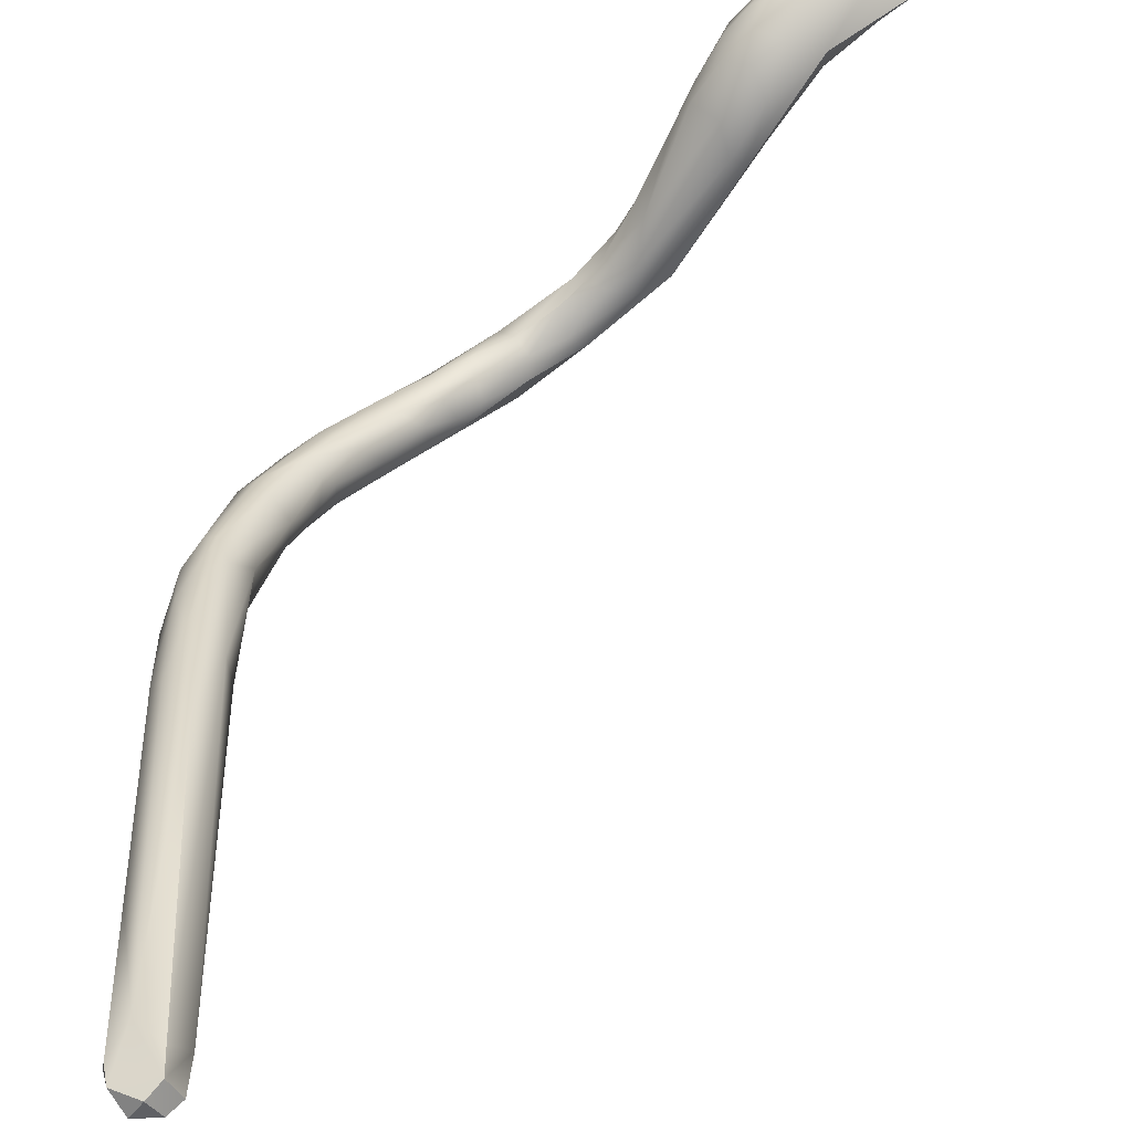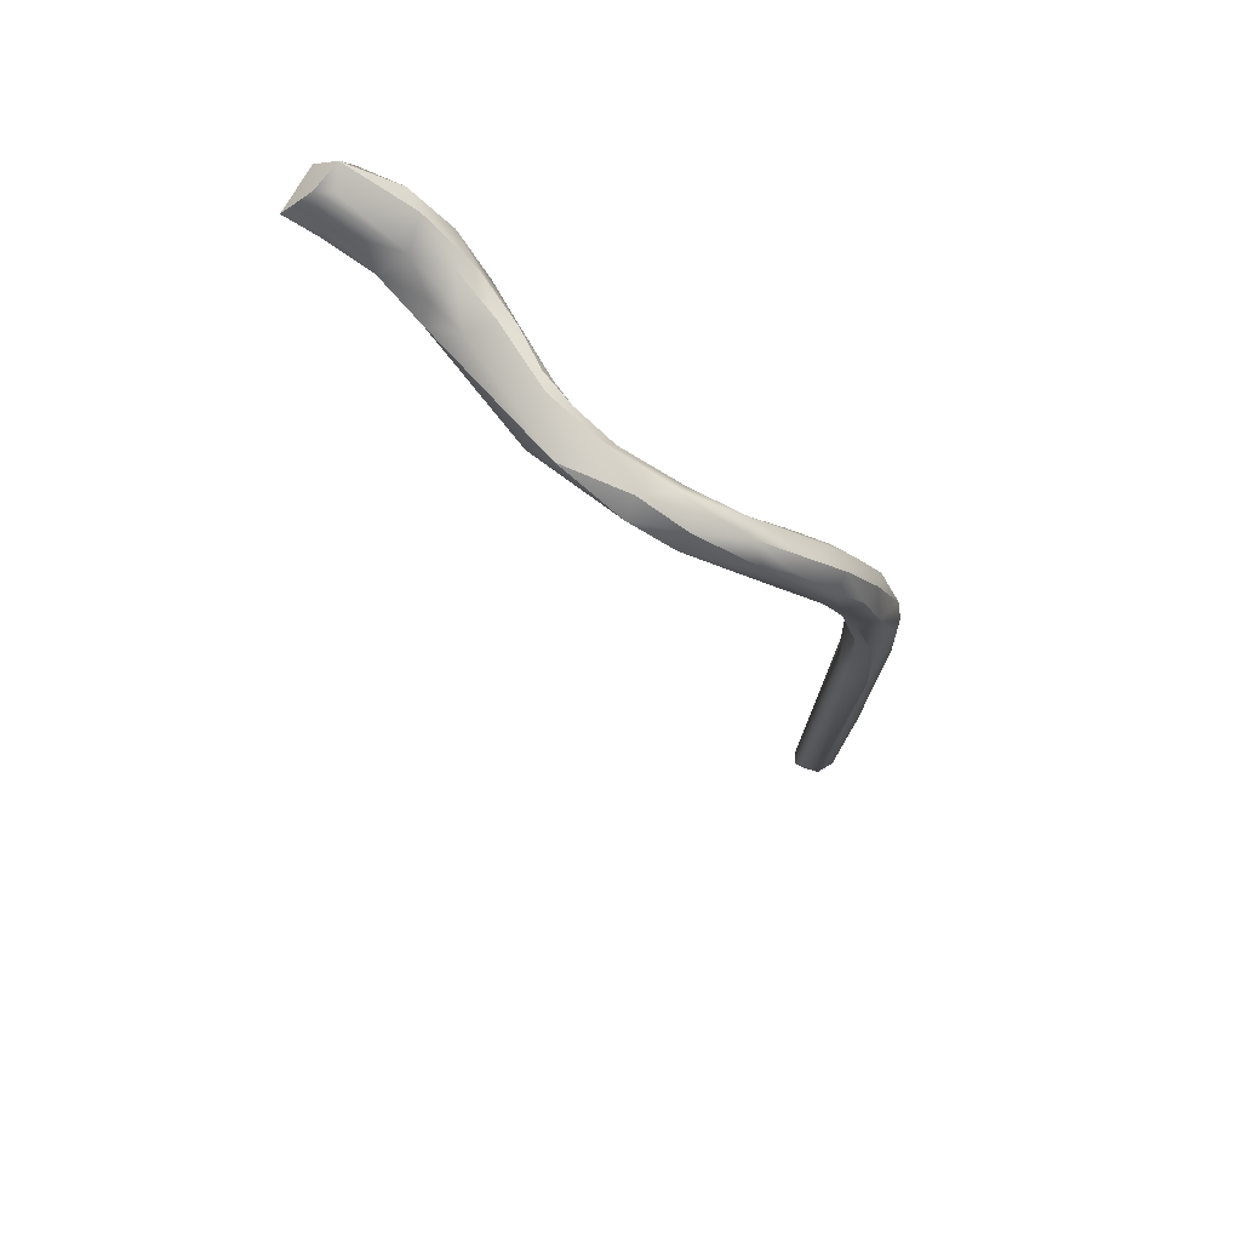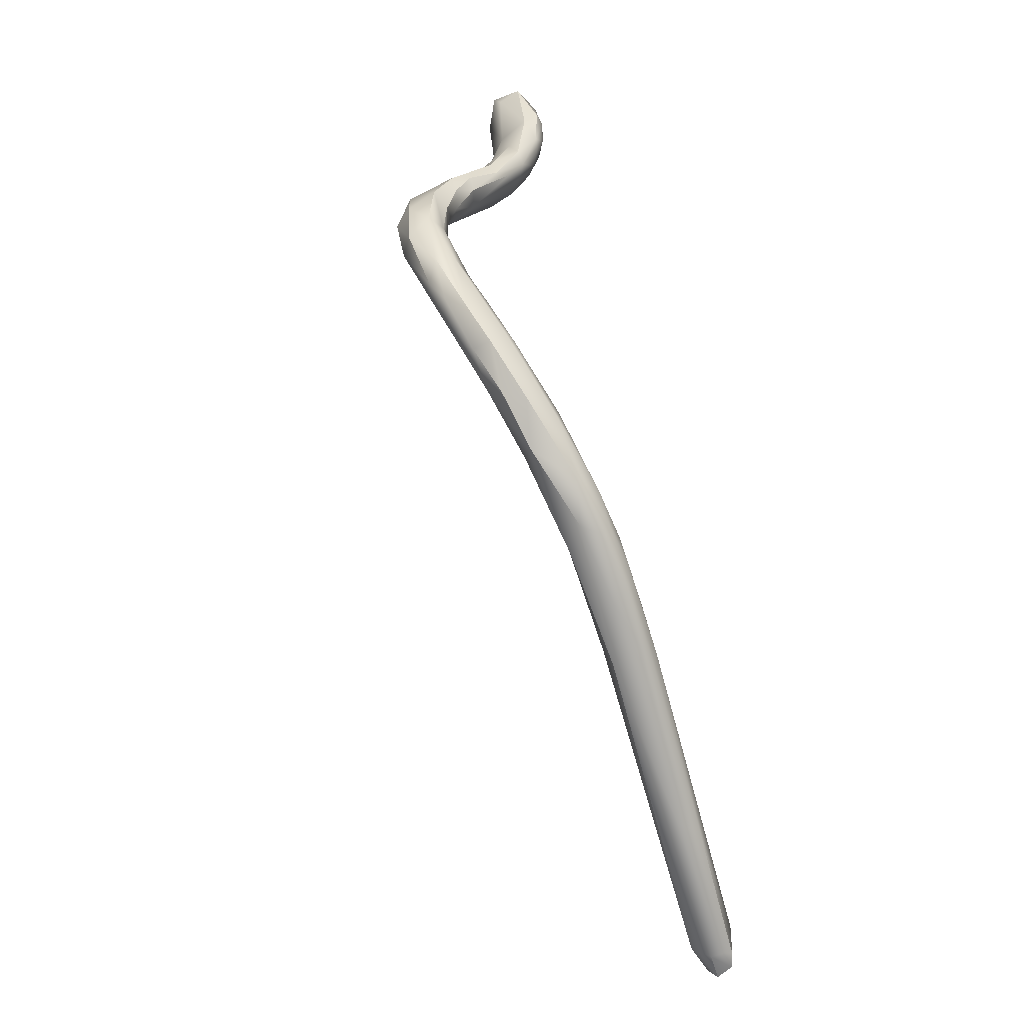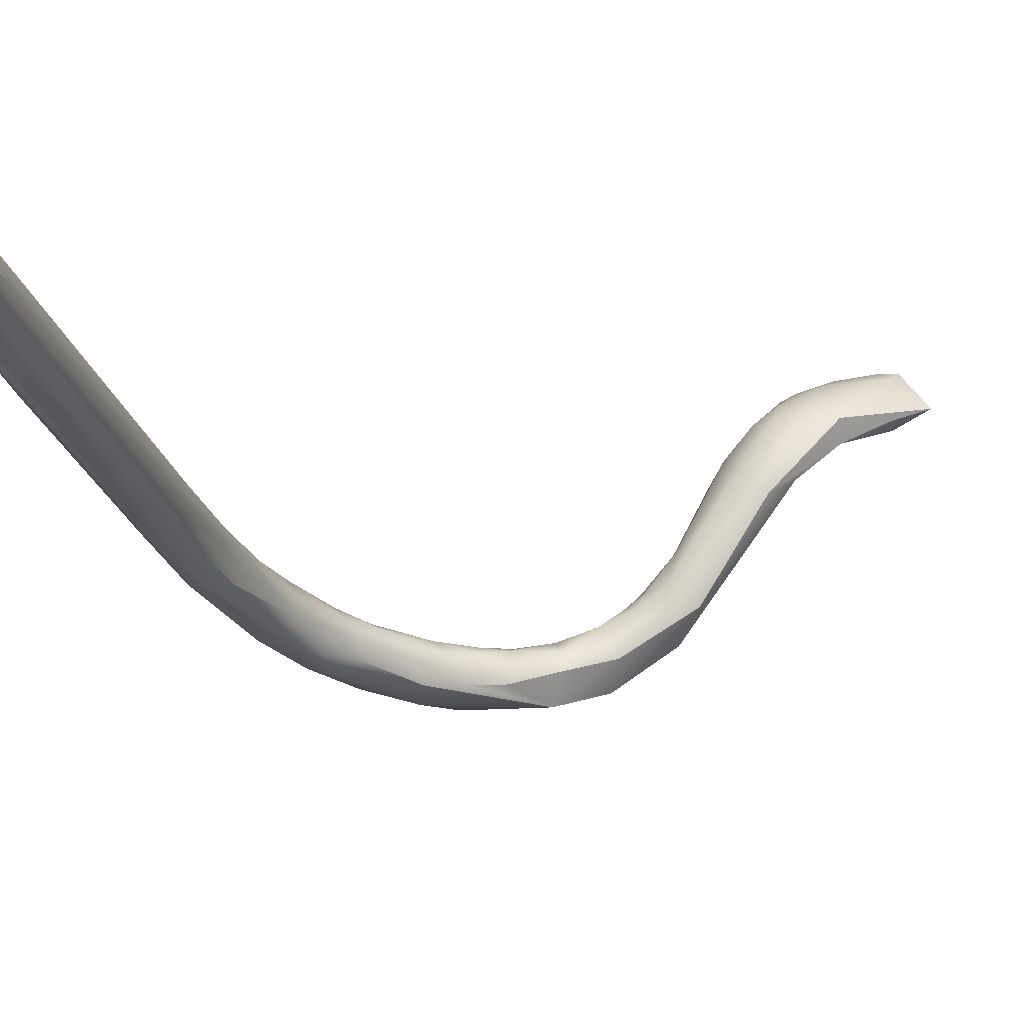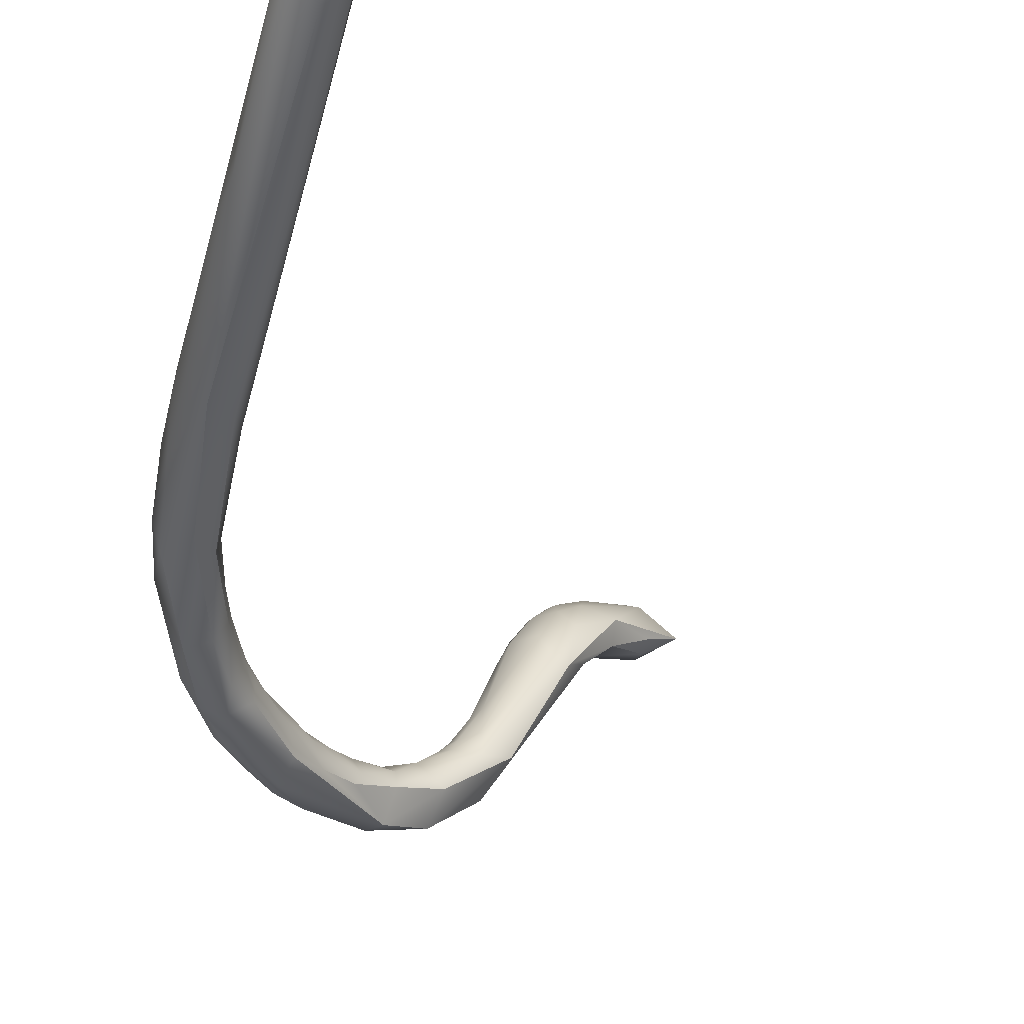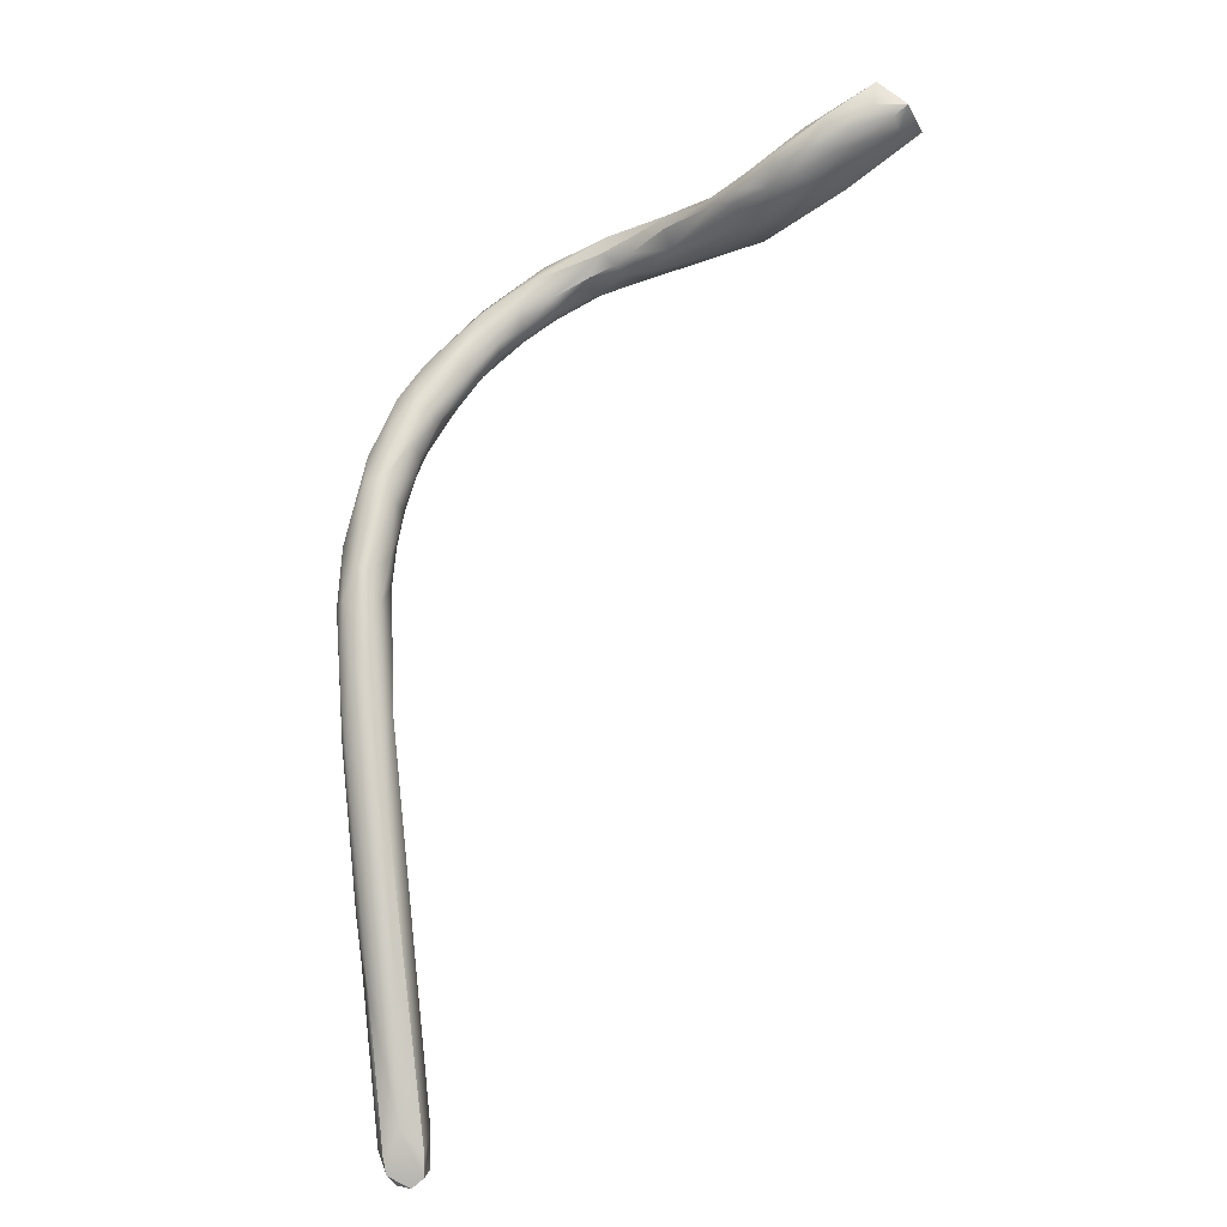
<metadata>
{"format":"obj","ext":"obj","renderer":"f3d","projection":"perspective","resolution":1024,"background":"white","views":[{"elev":49.7,"azim":178.9,"up":"+Y"},{"elev":53.8,"azim":-6.0,"up":"+Z"},{"elev":7.3,"azim":62.9,"up":"+Z"},{"elev":-2.8,"azim":-167.3,"up":"+Y"},{"elev":-24.8,"azim":165.7,"up":"+Y"},{"elev":5.8,"azim":162.1,"up":"+Z"}]}
</metadata>
<code>
v -14.5 -66.2 1492
v -13.59 -66.52 1491
v -13.52 -65.48 1492
v -13.57 -66.72 1492
v -12.48 -66.5 1490
v -13.66 -65.29 1493
v -13.66 -66.5 1493
v -13.26 -65.3 1492
v -13.19 -66.5 1493
v -13.04 -65.9 1493
v -12.72 -65.39 1493
v -11.24 -67.11 1490
v -10.95 -68.32 1489
v -10.53 -68.17 1489
v -10.31 -67.5 1490
v -12.16 -65.49 1492
v -11.92 -65.68 1491
v -11.62 -66.21 1490
v -11.56 -65.73 1492
v -11.31 -65.83 1491
v -11.31 -66.53 1492
v -10.95 -66.56 1490
v -11 -66.15 1491
v -10.94 -66.04 1491
v -10.42 -66.52 1491
v -10.55 -66.5 1491
v -10.38 -66.67 1490
v -12.46 -67.1 1491
v -11.49 -68 1490
v -11.67 -67.2 1491
v -11.29 -67.9 1490
v -10.98 -67.8 1491
v -10.59 -68.65 1490
v -10.67 -67.45 1491
v -11.6 -65.92 1492
v -9.405 -70.99 1489
v -8.808 -69.7 1489
v -8.633 -69.76 1490
v -8.627 -71.14 1488
v -8.654 -70.52 1489
v -8.132 -70.68 1489
v -8.256 -70.54 1490
v -7.948 -71.02 1488
v -7.994 -70.66 1489
v -8.809 -71.9 1489
v -10.09 -67.42 1491
v -9.759 -67.5 1490
v -9.757 -68.62 1490
v -9.803 -67.37 1490
v -9.424 -68.09 1490
v -9.298 -68.58 1490
v -8.88 -69.76 1490
v -8.863 -70.4 1490
v -6.397 -72.49 1487
v -5.499 -72.46 1487
v -7.669 -71.01 1489
v -7.338 -71.3 1489
v -7.076 -71.45 1488
v -7.639 -72.19 1488
v -7.663 -71.6 1489
v -7.246 -71.87 1488
v -7.363 -72.99 1488
v -7.082 -72.74 1489
v -6.428 -72.03 1487
v -6.163 -73.31 1487
v -6.17 -71.82 1488
v -6.109 -72.51 1489
v -5.866 -73.28 1488
v -5.813 -72.15 1488
v -3.518 -72.2 1485
v -5.304 -72.78 1486
v -5.297 -72.02 1487
v -4.939 -72.49 1486
v -4.452 -72.77 1486
v -4.677 -72.05 1486
v -4.664 -71.94 1487
v -4.256 -72.19 1486
v -4.397 -71.98 1487
v -4.175 -73.37 1487
v -3.696 -72.78 1485
v -3.777 -71.79 1486
v -3.439 -71.89 1486
v -3.491 -73.24 1486
v -3.455 -73.22 1486
v -5.262 -71.96 1487
v -4.45 -73.07 1487
v -4.33 -72.47 1487
v -1.036 -65.6 1466
v -0.743 -65.6 1466
v -1.107 -65.79 1467
v -1.004 -66.1 1467
v -0.7626 -65.03 1466
v -0.7626 -65.03 1466
v -0.8985 -68.72 1477
v -1 -69.31 1477
v -0.7495 -69.39 1476
v -1.028 -70.65 1480
v -0.7665 -69.46 1480
v -1.661 -71.27 1482
v -1.77 -70.98 1482
v -1.478 -70.68 1481
v -1.198 -70.09 1480
v -1.183 -70.12 1481
v -1.383 -70.5 1482
v -1.354 -71.69 1482
v -0.7815 -71.8 1482
v -2.888 -71.53 1484
v -2.323 -71.28 1484
v -2.563 -71.41 1485
v -1.978 -71.05 1484
v -1.12 -70.71 1483
v -0.6788 -70.99 1483
v -2.572 -71.63 1484
v -2.552 -72.19 1484
v -2.241 -71.6 1483
v -2.306 -72.88 1485
v -1.962 -72.14 1483
v -2.003 -72.54 1484
v -1.549 -71.6 1484
v -1.404 -72.4 1484
v -0.9632 -71.86 1484
v -2.771 -72.8 1486
v -2.219 -71.58 1485
v -2.345 -71.94 1485
v -1.946 -72.5 1485
v -0.4626 -65.18 1466
v -0.1852 -65.61 1466
v -0.4625 -66.4 1466
v 0.07672 -66.03 1466
v -0.1698 -65.19 1467
v 0.1383 -65.33 1466
v 0.2159 -65.36 1466
v 0.2668 -65.69 1466
v 0.2768 -66.56 1470
v 0.2726 -67.41 1471
v 0.3759 -67.55 1472
v -0.4759 -67.66 1475
v -0.1629 -68.5 1477
v 0.1304 -68.11 1476
v 0.394 -68.53 1476
v 0.4239 -68.87 1476
v -0.1573 -69.4 1476
v -0.1625 -69.22 1479
v 0.1365 -69.08 1479
v -0.4991 -70.69 1479
v -0.4529 -69.22 1479
v 0.06601 -70.65 1480
v 0.3899 -69.23 1478
v 0.3044 -69.66 1478
v 0.2804 -70.08 1480
v 0.1712 -69.78 1480
v -0.5141 -69.68 1481
v -0.2008 -69.87 1481
v -0.02655 -70.7 1481
v -14.5 -66.2 1492
v -14.5 -66.2 1492
v -14.5 -66.2 1492
v -13.59 -66.52 1491
v -12.48 -66.5 1490
v -13.66 -65.29 1493
v -13.66 -65.29 1493
v -13.66 -65.29 1493
v -13.66 -66.5 1493
v -13.04 -65.9 1493
v -13.04 -65.9 1493
v -13.04 -65.9 1493
v -10.95 -68.32 1489
v -11.31 -66.53 1492
v -12.46 -67.1 1491
v -12.46 -67.1 1491
v -11.49 -68 1490
v -11.6 -65.92 1492
v -9.405 -70.99 1489
v -8.633 -69.76 1490
v -8.256 -70.54 1490
v -8.809 -71.9 1489
v -8.809 -71.9 1489
v -10.09 -67.42 1491
v -9.757 -68.62 1490
v -9.298 -68.58 1490
v -8.88 -69.76 1490
v -8.863 -70.4 1490
v -6.397 -72.49 1487
v -7.338 -71.3 1489
v -7.076 -71.45 1488
v -7.639 -72.19 1488
v -7.663 -71.6 1489
v -7.363 -72.99 1488
v -7.082 -72.74 1489
v -6.163 -73.31 1487
v -5.866 -73.28 1488
v -5.304 -72.78 1486
v -3.696 -72.78 1485
v -1.036 -65.6 1466
v -1.036 -65.6 1466
v -1.036 -65.6 1466
v -0.743 -65.6 1466
v -0.743 -65.6 1466
v -0.7626 -65.03 1466
v -0.7626 -65.03 1466
v -0.7626 -65.03 1466
v -1.028 -70.65 1480
v -0.7815 -71.8 1482
v -1.404 -72.4 1484
v -0.9632 -71.86 1484
v -2.771 -72.8 1486
v -1.946 -72.5 1485
v -0.4626 -65.18 1466
v -0.4626 -65.18 1466
v -0.4626 -65.18 1466
v -0.1852 -65.61 1466
v -0.1852 -65.61 1466
v -0.1852 -65.61 1466
v 0.1383 -65.33 1466
v 0.1383 -65.33 1466
v 0.2159 -65.36 1466
v -0.1573 -69.4 1476
v -0.4991 -70.69 1479
g grp1
f 5 2 1
f 155 158 4
f 159 156 3
f 3 156 6
f 18 159 3
f 8 3 6
f 158 28 4
f 17 18 3
f 17 3 8
f 2 5 169
f 8 11 16
f 16 17 8
f 170 30 4
f 7 10 160
f 7 160 157
f 163 155 4
f 30 9 163
f 30 163 4
f 9 164 163
f 11 8 161
f 165 11 162
f 9 30 21
f 21 164 9
f 165 35 11
f 5 13 169
f 167 159 12
f 167 12 14
f 13 29 169
f 14 39 167
f 14 12 15
f 12 22 15
f 167 39 36
f 39 14 40
f 14 15 40
f 173 29 13
f 20 17 16
f 19 20 16
f 12 159 18
f 17 20 23
f 26 24 19
f 19 24 20
f 35 26 19
f 26 172 168
f 18 22 12
f 23 22 18
f 23 18 17
f 20 24 23
f 27 22 23
f 24 27 23
f 24 25 27
f 26 25 24
f 31 170 171
f 30 31 32
f 30 170 31
f 31 171 33
f 33 32 31
f 33 34 32
f 32 34 30
f 30 34 21
f 22 27 15
f 34 46 21
f 27 47 15
f 48 34 33
f 25 26 49
f 49 26 178
f 178 26 168
f 35 19 11
f 11 19 16
f 172 166 168
f 15 37 40
f 39 59 36
f 37 41 40
f 40 43 39
f 37 44 41
f 38 44 37
f 42 174 52
f 40 41 43
f 174 42 44
f 175 53 60
f 43 41 56
f 56 58 43
f 44 56 41
f 173 186 62
f 173 45 29
f 173 62 45
f 33 176 182
f 33 171 176
f 187 182 176
f 43 61 39
f 39 61 59
f 15 47 37
f 27 49 47
f 25 49 27
f 46 34 179
f 178 51 49
f 47 50 37
f 47 49 50
f 50 49 51
f 180 46 179
f 37 50 38
f 51 174 50
f 181 180 179
f 52 174 51
f 181 179 53
f 48 33 182
f 175 181 53
f 64 54 61
f 61 54 59
f 183 65 186
f 65 183 71
f 54 64 55
f 55 192 54
f 64 72 55
f 79 68 190
f 44 42 57
f 60 184 175
f 43 58 61
f 185 56 57
f 44 57 56
f 57 66 185
f 177 188 63
f 189 187 176
f 68 63 188
f 65 62 186
f 58 64 61
f 190 68 188
f 66 57 69
f 69 184 60
f 67 69 60
f 67 187 189
f 72 64 66
f 66 64 58
f 189 191 67
f 72 66 85
f 66 69 85
f 67 87 69
f 86 67 191
f 70 74 77
f 70 77 107
f 80 74 70
f 70 114 80
f 113 114 70
f 107 113 70
f 109 107 81
f 55 73 192
f 76 72 85
f 192 73 74
f 74 65 71
f 75 55 72
f 75 72 76
f 75 73 55
f 78 76 85
f 78 85 69
f 77 73 75
f 81 75 76
f 81 76 78
f 86 191 79
f 81 77 75
f 80 65 74
f 69 87 78
f 77 74 73
f 81 107 77
f 87 82 78
f 78 82 81
f 84 122 86
f 84 86 79
f 86 206 87
f 193 83 190
f 83 79 190
f 83 84 79
f 124 82 87
f 206 124 87
f 109 81 82
f 122 84 116
f 116 84 83
f 67 86 87
f 88 91 90
f 194 89 91
f 92 197 195
f 198 126 127
f 211 128 89
f 89 128 91
f 130 208 199
f 209 197 92
f 91 95 90
f 200 196 90
f 130 199 93
f 201 200 90
f 91 128 96
f 95 91 96
f 201 90 94
f 90 95 94
f 201 94 137
f 95 102 94
f 95 96 97
f 95 97 102
f 98 94 102
f 94 98 137
f 137 98 146
f 102 97 99
f 102 99 101
f 202 105 99
f 145 202 96
f 145 105 202
f 105 218 106
f 98 152 146
f 99 115 100
f 108 100 115
f 99 100 101
f 103 101 100
f 100 104 103
f 102 101 103
f 152 103 104
f 104 111 152
f 103 152 98
f 102 103 98
f 153 152 111
f 117 115 99
f 105 117 99
f 117 105 118
f 118 105 106
f 108 115 113
f 110 104 108
f 107 110 108
f 107 108 113
f 109 110 107
f 111 110 109
f 123 111 109
f 100 108 104
f 111 104 110
f 111 123 119
f 112 111 119
f 112 153 111
f 119 121 112
f 153 112 154
f 154 112 121
f 114 118 193
f 113 115 114
f 83 193 118
f 117 114 115
f 117 118 114
f 83 118 116
f 118 120 116
f 125 116 204
f 120 118 106
f 205 125 204
f 121 119 207
f 203 205 204
f 123 109 82
f 82 124 123
f 125 122 116
f 124 206 207
f 123 124 119
f 124 207 119
f 129 128 211
f 130 131 208
f 212 210 214
f 213 215 129
f 128 129 142
f 135 142 129
f 215 132 133
f 129 215 133
f 130 216 131
f 135 129 133
f 134 216 130
f 132 134 133
f 217 96 128
f 93 137 130
f 135 149 142
f 133 134 135
f 135 134 136
f 149 135 136
f 134 130 139
f 136 134 140
f 139 140 134
f 130 137 138
f 139 130 138
f 136 140 141
f 149 136 141
f 149 141 148
f 141 140 148
f 144 140 139
f 138 144 139
f 140 144 148
f 217 145 96
f 146 138 137
f 138 146 143
f 142 147 218
f 218 147 106
f 143 146 152
f 142 149 147
f 138 143 144
f 149 148 150
f 149 150 147
f 151 148 144
f 143 151 144
f 148 151 150
f 152 153 143
f 203 154 205
f 153 151 143
f 154 147 150
f 147 154 203
f 151 153 154
f 150 151 154

</code>
